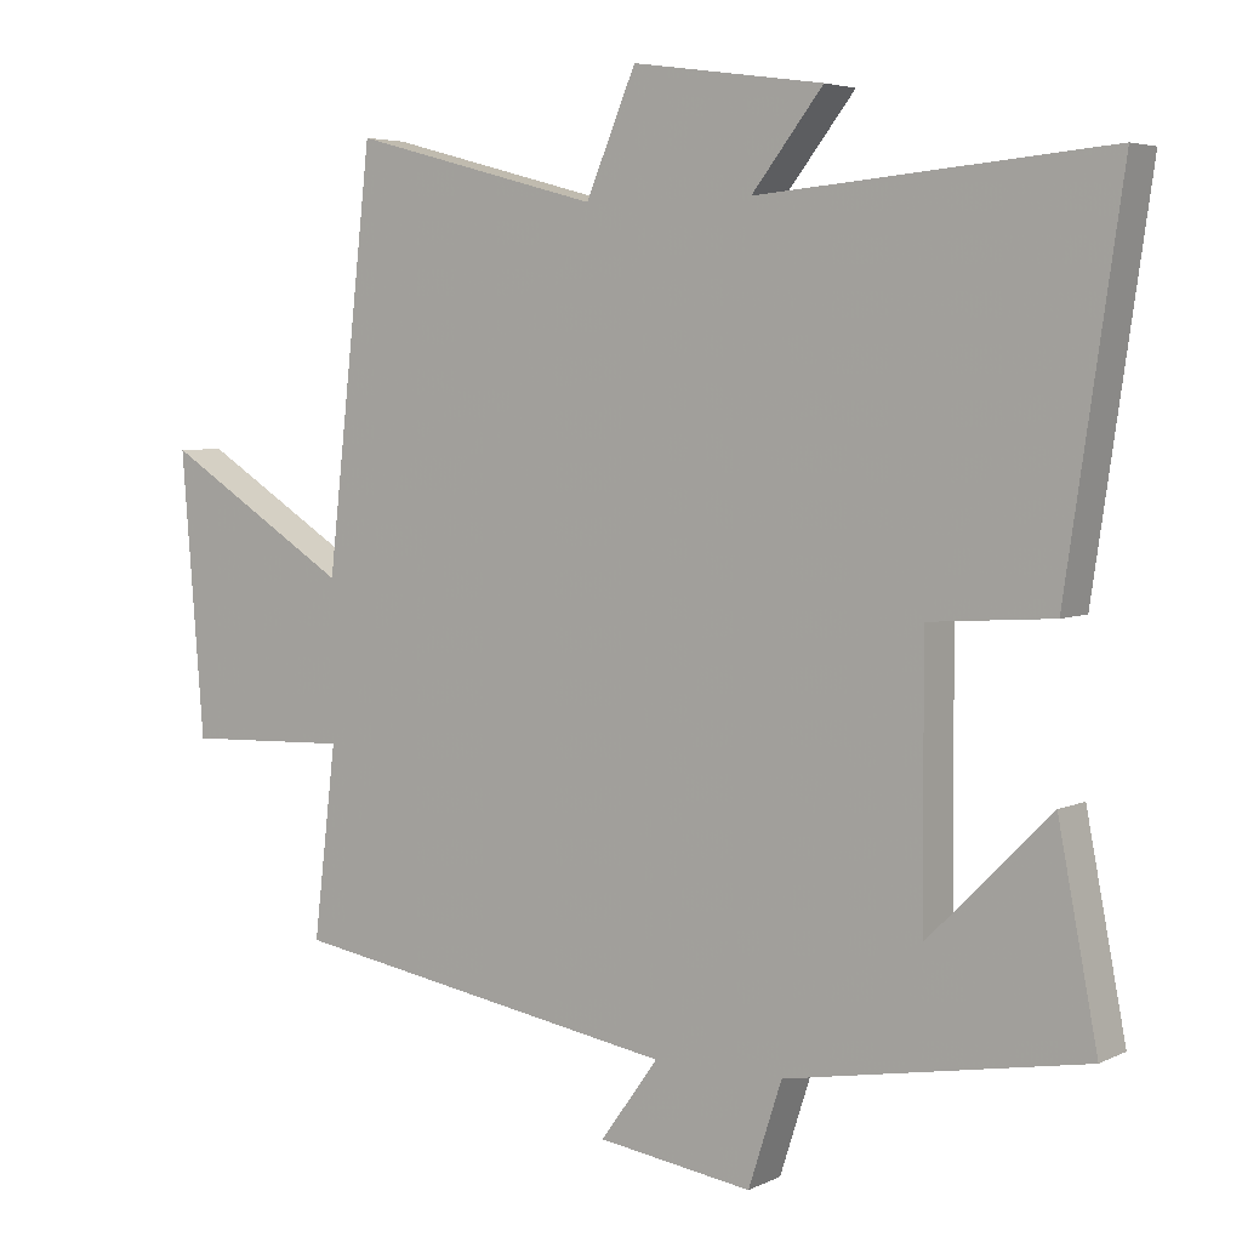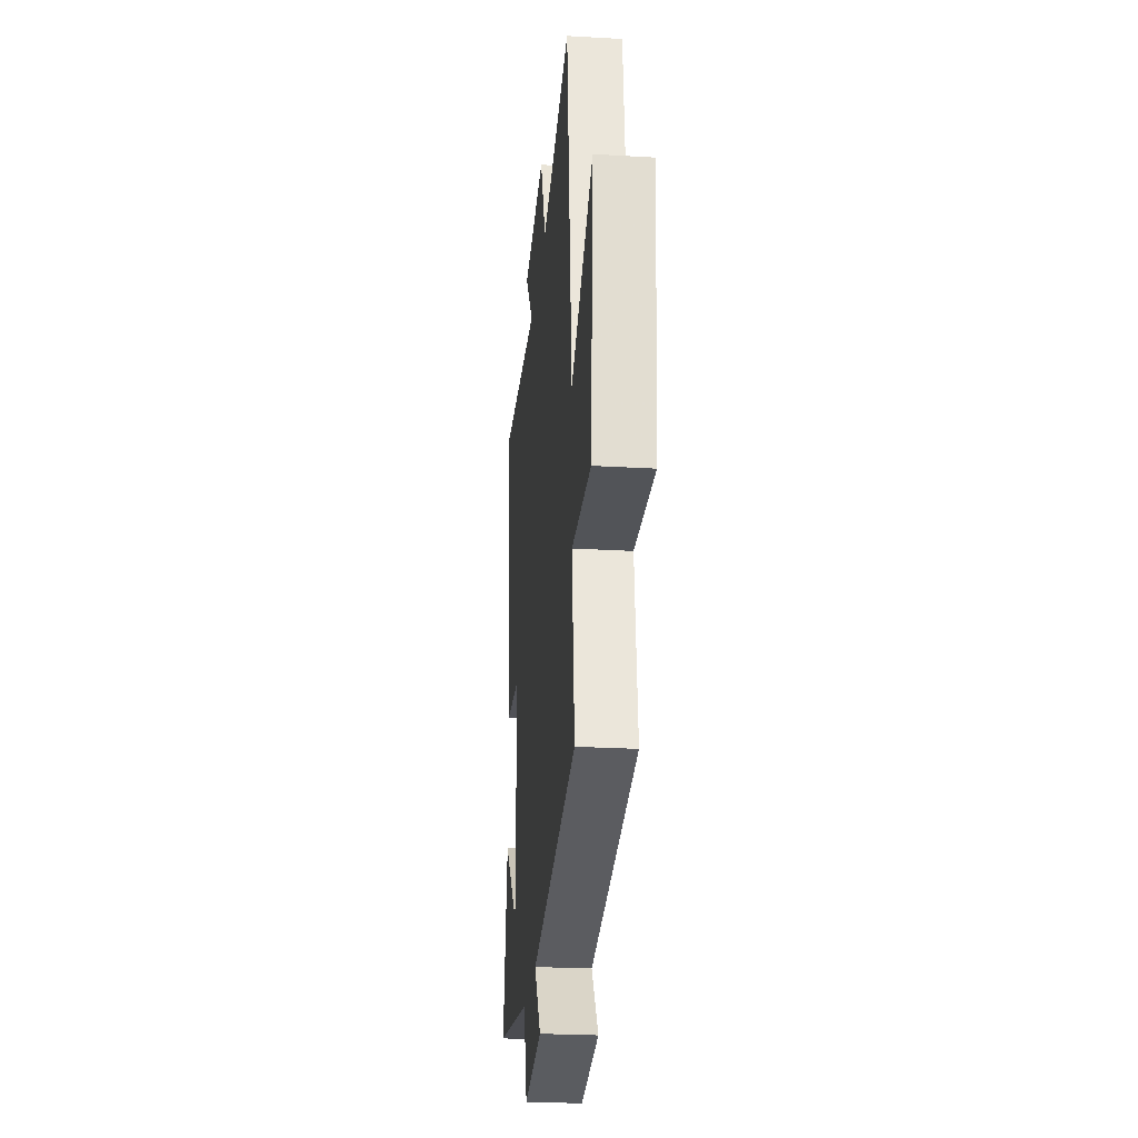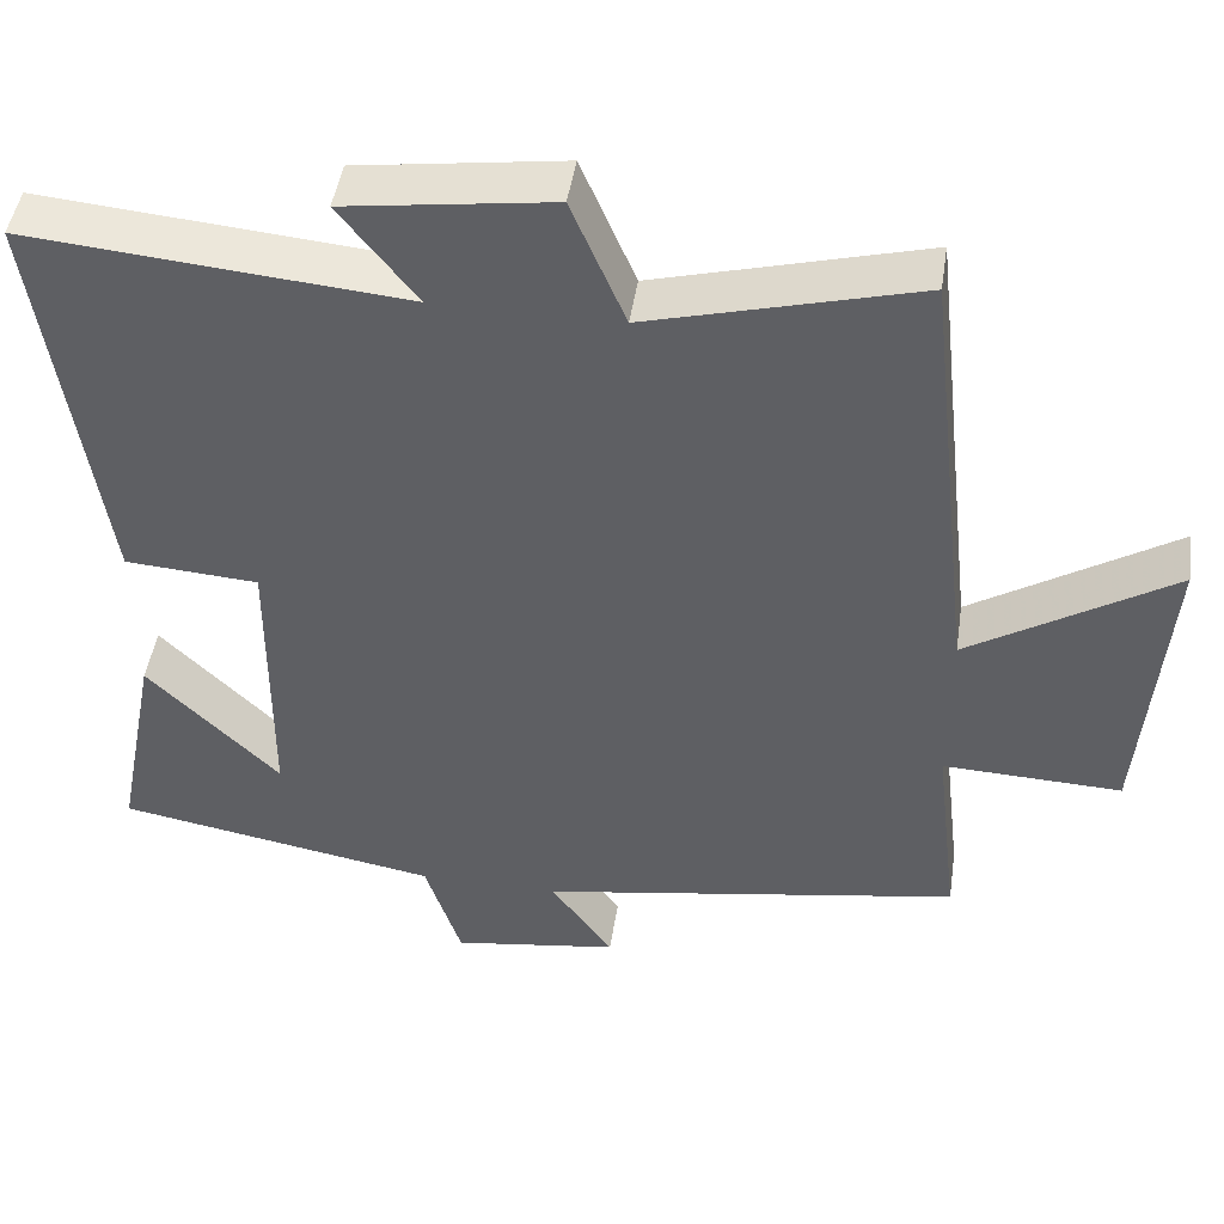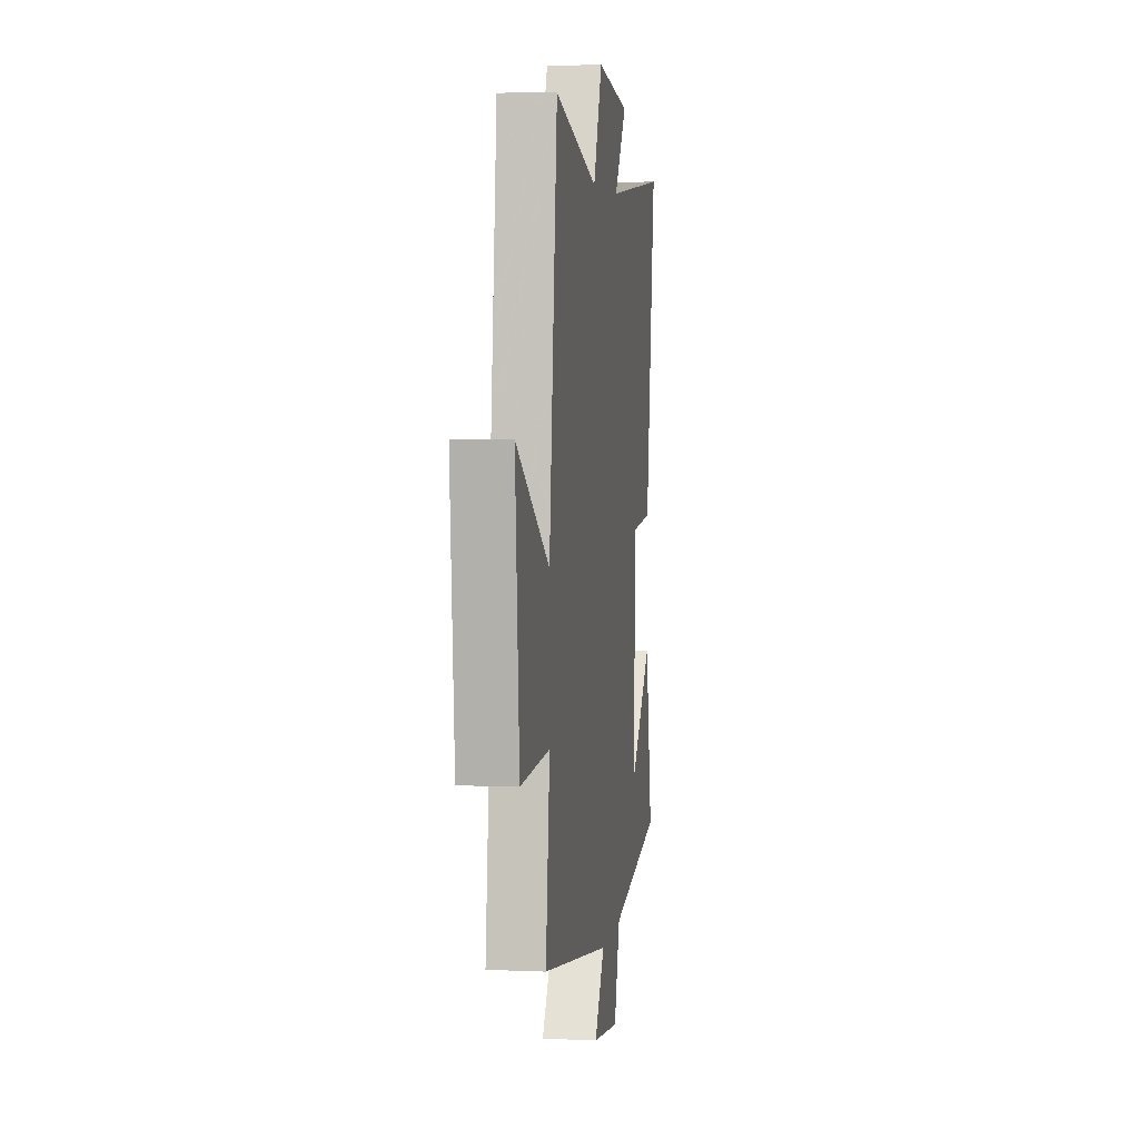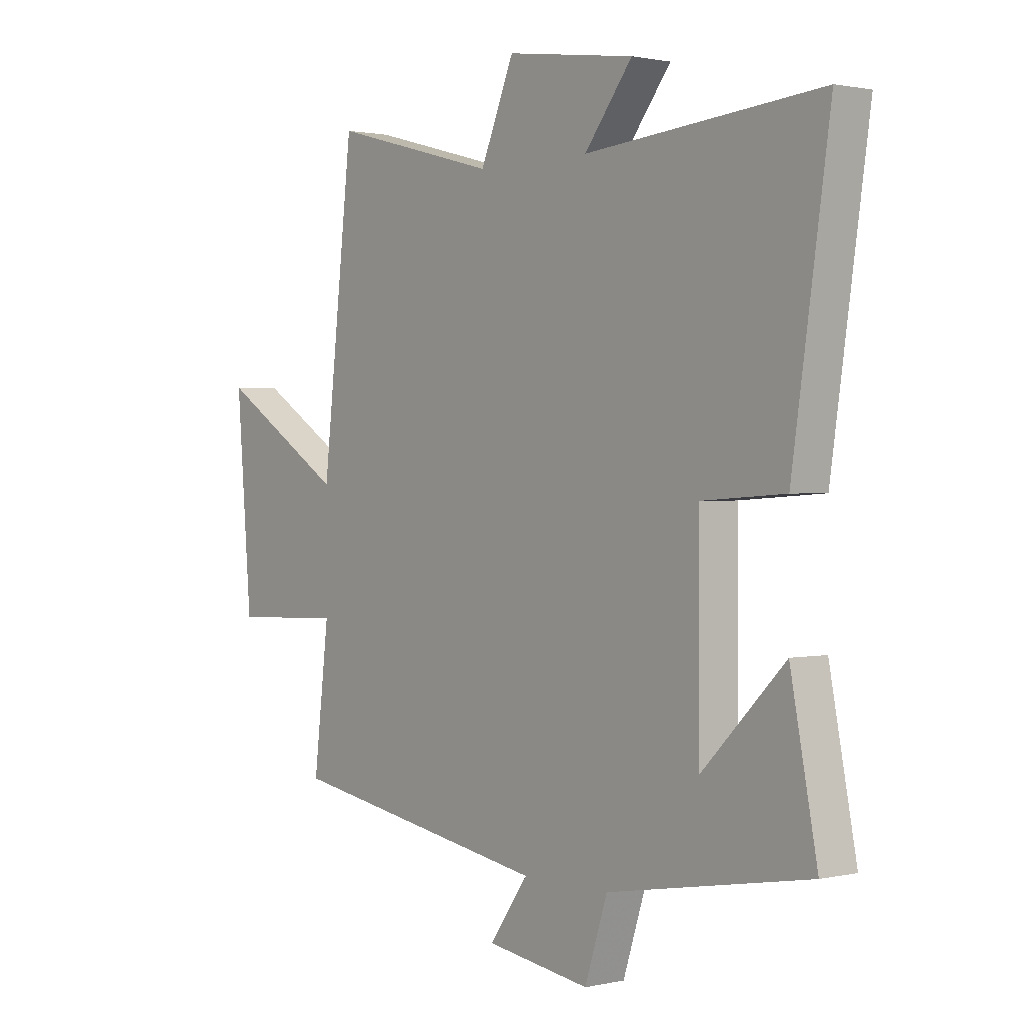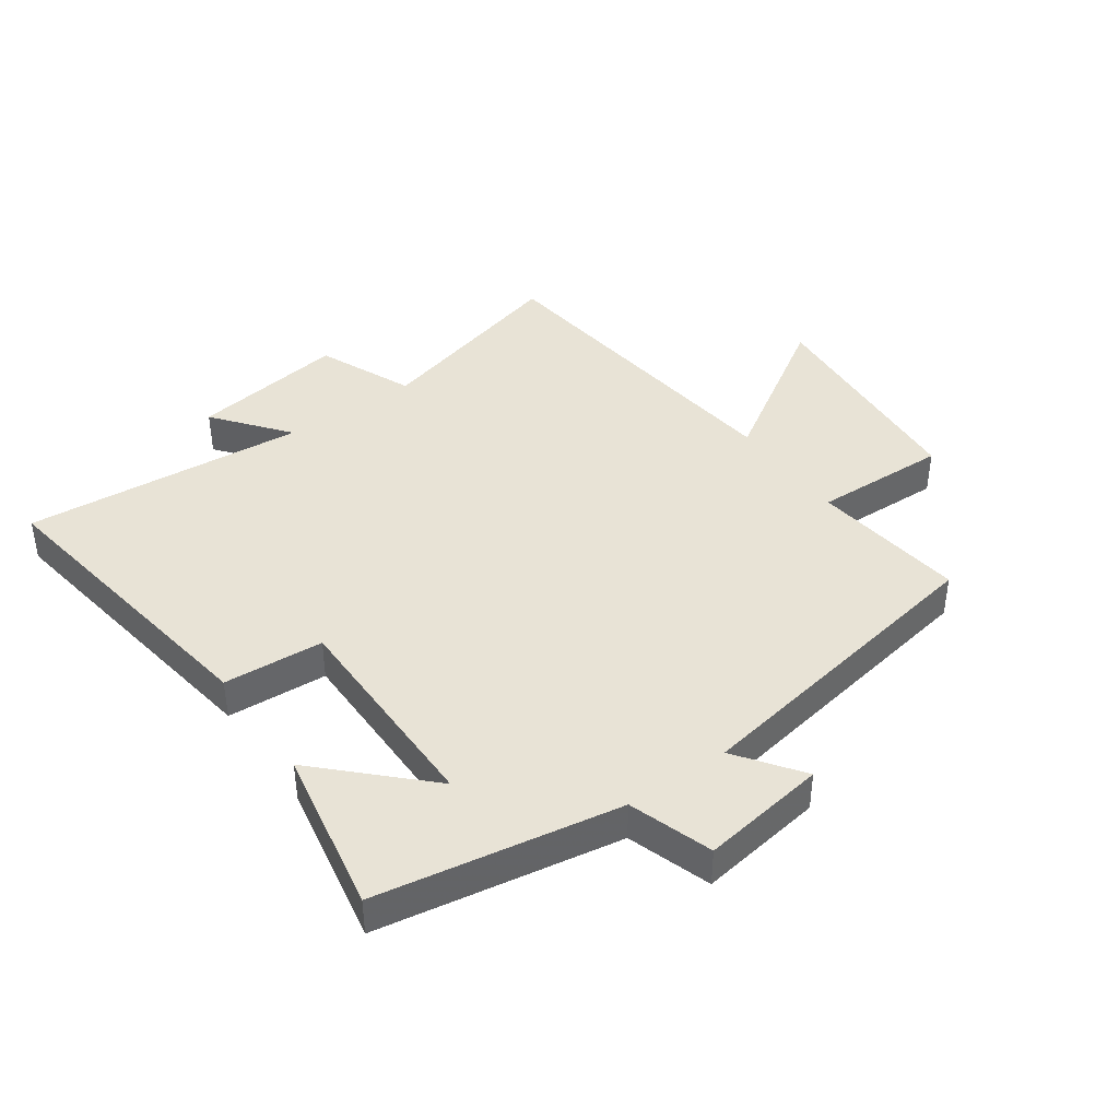
<metadata>
{"format":"obj","ext":"obj","renderer":"f3d","projection":"perspective","resolution":1024,"background":"white","views":[{"elev":4.7,"azim":34.3,"up":"+Z"},{"elev":-25.4,"azim":-95.3,"up":"+Z"},{"elev":46.5,"azim":-171.4,"up":"+Z"},{"elev":4.9,"azim":-82.0,"up":"+Z"},{"elev":1.1,"azim":50.8,"up":"+Z"},{"elev":41.4,"azim":144.5,"up":"+Y"}]}
</metadata>
<code>
v -0.439 0.07 0.588
v -0.111 0.07 0.5
v -0.045 0.07 0.656
v 0.207 0.07 0.62
v 0.113 0.07 0.5
v 0.573 0.07 0.54
v 0.5 0.07 0.042
v 0.337 0.07 0.031
v 0.339 0.07 -0.323
v 0.5 0.07 -0.162
v 0.552 0.07 -0.431
v 0.158 0.07 -0.5
v 0.114 0.07 -0.636
v -0.09 0.07 -0.606
v -0.014 0.07 -0.5
v -0.53 0.07 -0.413
v -0.5 0.07 -0.161
v -0.718 0.07 -0.169
v -0.748 0.07 0.203
v -0.5 0.07 0.047
v -0.439 0 0.588
v -0.111 0 0.5
v -0.045 0 0.656
v 0.207 0 0.62
v 0.113 0 0.5
v 0.573 0 0.54
v 0.5 0 0.042
v 0.337 0 0.031
v 0.339 0 -0.323
v 0.5 0 -0.162
v 0.552 0 -0.431
v 0.158 0 -0.5
v 0.114 0 -0.636
v -0.09 0 -0.606
v -0.014 0 -0.5
v -0.53 0 -0.413
v -0.5 0 -0.161
v -0.718 0 -0.169
v -0.748 0 0.203
v -0.5 0 0.047
f 17 18 19 20
f 17 20 1 2
f 15 16 17 2
f 12 13 14 15
f 9 10 11
f 9 11 12 15
f 5 6 7 8
f 5 8 9 15
f 3 4 5
f 2 3 5 15
f 40 39 38 37
f 22 21 40 37
f 22 37 36 35
f 35 34 33 32
f 31 30 29
f 35 32 31 29
f 28 27 26 25
f 35 29 28 25
f 25 24 23
f 35 25 23 22
f 1 21 22 2
f 2 22 23 3
f 3 23 24 4
f 4 24 25 5
f 5 25 26 6
f 6 26 27 7
f 7 27 28 8
f 8 28 29 9
f 9 29 30 10
f 10 30 31 11
f 11 31 32 12
f 12 32 33 13
f 13 33 34 14
f 14 34 35 15
f 15 35 36 16
f 16 36 37 17
f 17 37 38 18
f 18 38 39 19
f 19 39 40 20
f 20 40 21 1

</code>
